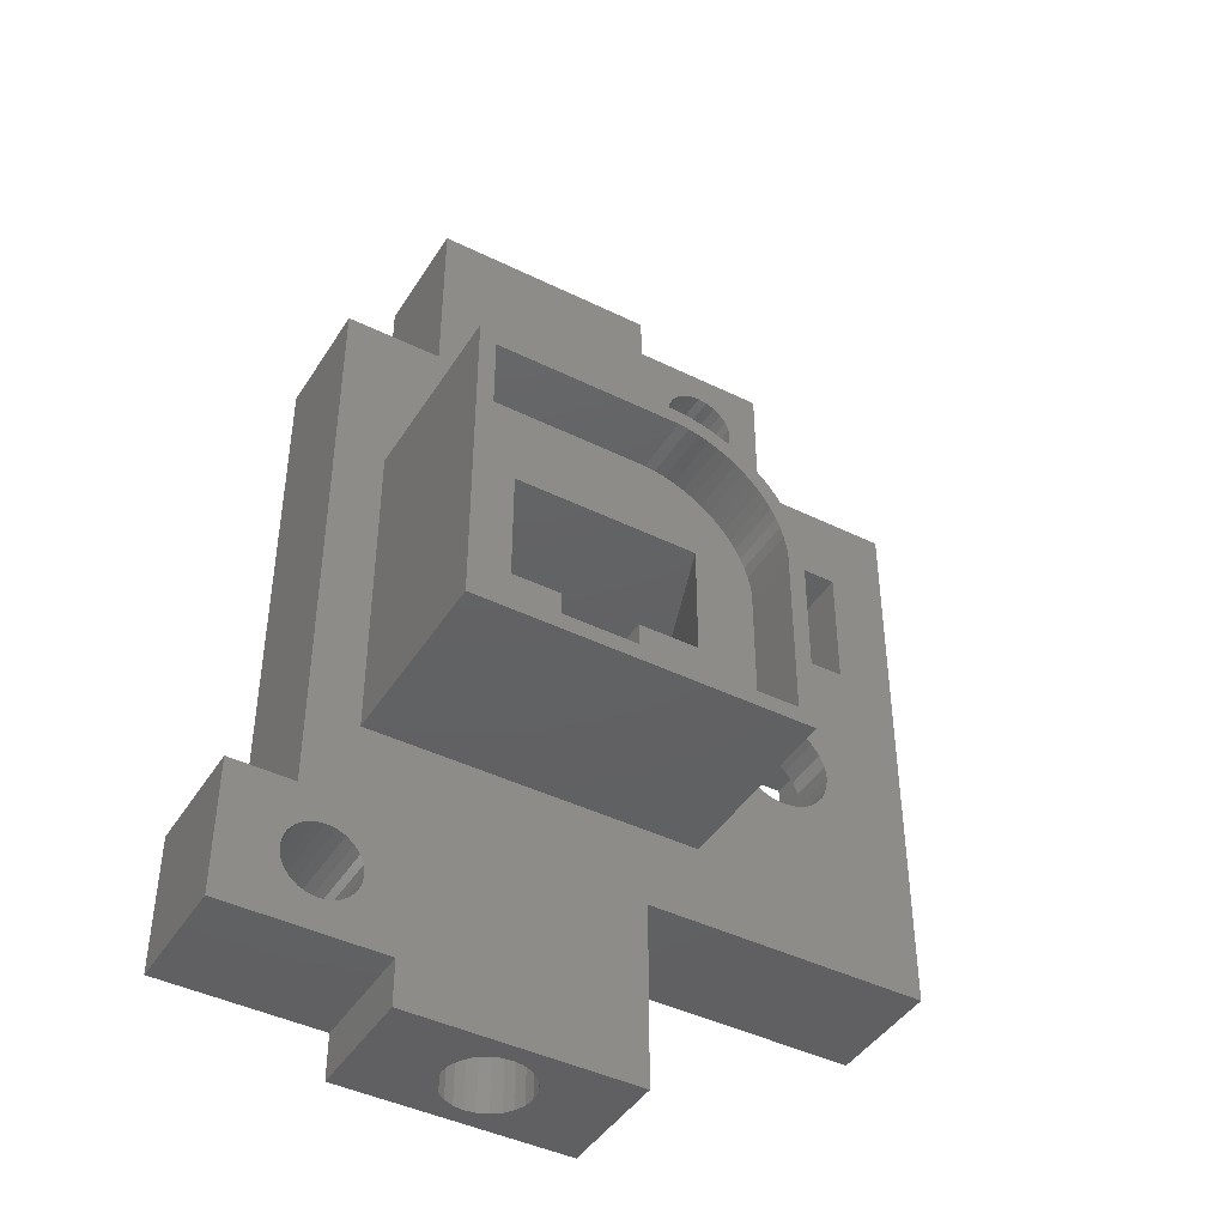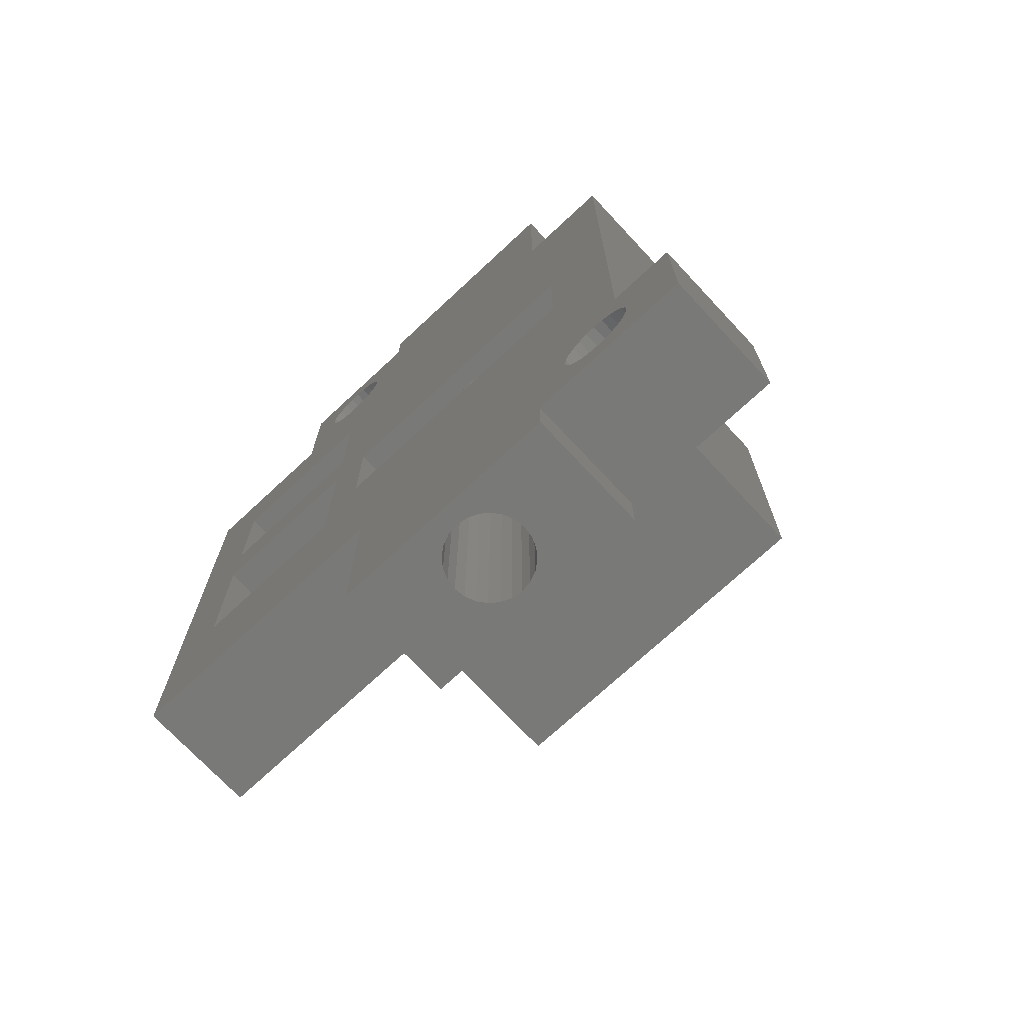
<metadata>
{"format":"stl","ext":"stl","renderer":"f3d","projection":"perspective","resolution":1024,"background":"white","views":[{"elev":-43.4,"azim":-30.1,"up":"+Y"},{"elev":-72.1,"azim":-137.0,"up":"+Y"}]}
</metadata>
<code>
# stl→obj: 390 verts, 812 faces
v 576.5 -8.162 13.37
v 576.5 -7.699 10.77
v 576.5 -8.162 10.77
v 576.5 -7.699 13.37
v 576.9 -6.564 5.199
v 576.7 -6.081 13.37
v 576.9 -6.564 13.37
v 576.7 -6.081 5.199
v 577.1 -7.064 5.199
v 577.1 -7.064 13.37
v 577.2 -7.575 5.199
v 577.2 -7.575 13.37
v 571.7 -3.348 10.77
v 563.7 -3.33 13.37
v 563.7 -3.33 10.77
v 571.7 -3.348 13.37
v 573.9 -4.037 10.77
v 573.5 -3.824 13.37
v 573.5 -3.824 10.77
v 573.9 -4.037 13.37
v 572.2 -3.409 13.37
v 572.2 -3.409 10.77
v 576.6 -15.91 13.37
v 576.6 -15.91 10.77
v 573.1 -3.647 10.77
v 573.1 -3.647 13.37
v 572.6 -3.509 10.77
v 572.6 -3.509 13.37
v 574.3 -4.285 13.37
v 574.3 -4.285 10.77
v 576.5 -5.616 13.37
v 576.5 -5.616 5.199
v 577.3 -8.114 5.199
v 577.3 -8.114 13.37
v 576.2 -5.175 13.37
v 576.2 -5.175 5.199
v 563.7 -15.91 10.77
v 563.7 -15.91 13.37
v 566 -12.11 10.77
v 568.1 -13.31 10.77
v 571.4 -13.31 10.77
v 571.4 -12.11 10.77
v 574 -12.11 10.77
v 574 -7.1 10.77
v 574.7 -4.566 10.77
v 575 -4.877 10.77
v 575.3 -5.218 10.77
v 575.6 -5.584 10.77
v 575.8 -5.973 10.77
v 576.1 -6.382 10.77
v 576.2 -6.808 10.77
v 576.4 -7.248 10.77
v 566 -7.1 10.77
v 568.1 -12.11 10.77
v 562.9 -16.62 13.37
v 562.9 -2.617 13.37
v 577.3 -16.62 13.37
v 571.8 -2.636 13.37
v 572.3 -2.707 13.37
v 572.8 -2.82 13.37
v 573.3 -2.978 13.37
v 573.8 -3.178 13.37
v 574.3 -3.42 13.37
v 574.7 -3.701 13.37
v 574.7 -4.566 13.37
v 575 -4.877 13.37
v 575.1 -4.02 13.37
v 575.3 -5.218 13.37
v 575.5 -4.374 13.37
v 575.6 -5.584 13.37
v 575.9 -4.76 13.37
v 575.8 -5.973 13.37
v 576.1 -6.382 13.37
v 576.2 -6.808 13.37
v 576.4 -7.248 13.37
v 576 -7.1 5.199
v 563.9 -7.1 5.199
v 562.9 -2.617 5.199
v 562.9 -16.62 5.199
v 571.8 -2.636 5.199
v 572.3 -2.707 5.199
v 572.8 -2.82 5.199
v 573.3 -2.978 5.199
v 573.8 -3.178 5.199
v 574.3 -3.42 5.199
v 574.7 -3.701 5.199
v 575.1 -4.02 5.199
v 575.5 -4.374 5.199
v 575.9 -4.76 5.199
v 563.9 -12.11 5.199
v 577.3 -16.62 5.199
v 576 -12.11 5.199
v 568.1 -12.11 8.366
v 571.4 -12.11 8.366
v 571.4 -13.31 8.366
v 568.1 -13.31 8.366
v 563.6 -23.1 5.199
v 563.5 -23.51 -0.001
v 563.5 -23.51 5.199
v 563.6 -23.1 -0.001
v 576.9 6.769 5.199
v 577.2 6.514 -0.001
v 576.9 6.769 -0.001
v 577.2 6.514 5.199
v 578 9.5 -0.001
v 577.6 9.445 5.199
v 577.6 9.445 -0.001
v 578 9.5 5.199
v 560.9 -21.97 -0.001
v 560.6 -22.3 5.199
v 560.6 -22.3 -0.001
v 560.9 -21.97 5.199
v 562.4 -24.64 5.199
v 562.8 -24.49 -0.001
v 562.4 -24.64 -0.001
v 562.8 -24.49 5.199
v 578.4 6.354 5.199
v 578.8 6.514 -0.001
v 578.4 6.354 -0.001
v 578.8 6.514 5.199
v 576.6 7.1 -0.001
v 576.6 7.1 5.199
v 563.4 -23.9 5.199
v 563.1 -24.23 -0.001
v 563.1 -24.23 5.199
v 563.4 -23.9 -0.001
v 578 6.3 -0.001
v 578 6.3 5.199
v 560.8 4.9 5.199
v 560.8 -20.1 -0.001
v 560.8 -20.1 5.199
v 560.8 4.9 -0.001
v 578.4 9.445 5.199
v 578.4 9.445 -0.001
v 575 12.9 -0.001
v 565 4.9 -0.001
v 565 12.9 -0.001
v 558 -26.1 -0.001
v 558 -20.1 -0.001
v 560.4 -22.69 -0.001
v 560.4 -23.1 -0.001
v 561.2 -21.71 -0.001
v 561.6 -21.56 -0.001
v 562 -21.5 -0.001
v 562.4 -21.56 -0.001
v 563.9 -7.1 -0.001
v 562.8 -21.71 -0.001
v 563.1 -21.97 -0.001
v 563.4 -22.3 -0.001
v 563.5 -22.69 -0.001
v 576 -7.1 -0.001
v 575 10.9 -0.001
v 576.4 7.9 -0.001
v 576.4 8.314 -0.001
v 576.6 8.7 -0.001
v 576.9 9.031 -0.001
v 577.2 9.286 -0.001
v 581 10.9 -0.001
v 576 -12.11 -0.001
v 578.8 9.286 -0.001
v 579.1 9.031 -0.001
v 579.4 8.7 -0.001
v 579.5 8.314 -0.001
v 579.6 7.9 -0.001
v 577.7 1.212 -0.001
v 577.6 6.354 -0.001
v 584.7 1.212 -0.001
v 581 4.9 -0.001
v 579.1 6.769 -0.001
v 579.4 7.1 -0.001
v 579.5 7.486 -0.001
v 587.3 4.9 -0.001
v 584.7 -4.288 -0.001
v 584.8 -6.96 -0.001
v 584.8 -14 -0.001
v 561.2 -24.49 -0.001
v 565 -26.1 -0.001
v 560.9 -24.23 -0.001
v 560.6 -23.9 -0.001
v 560.4 -23.51 -0.001
v 561.6 -24.64 -0.001
v 562 -24.7 -0.001
v 563.9 -12.11 -0.001
v 565 -28.1 -0.001
v 575 -20.1 -0.001
v 577.8 -14 -0.001
v 587.3 -20.1 -0.001
v 576.4 7.486 -0.001
v 577.7 -4.288 -0.001
v 577.8 -6.96 -0.001
v 575 -28.1 -0.001
v 560.4 -22.69 5.199
v 579.5 7.486 5.199
v 579.4 7.1 5.199
v 579.5 8.314 5.199
v 579.6 7.9 5.199
v 575 10.9 5.199
v 581 10.9 5.199
v 576.4 7.486 5.199
v 576.4 7.9 5.199
v 576.4 8.314 5.199
v 576.6 8.7 5.199
v 576.9 9.031 5.199
v 578.8 9.286 5.199
v 562.8 -21.71 5.199
v 563.1 -21.97 5.199
v 563.5 -22.69 5.199
v 579.1 9.031 5.199
v 563.4 -22.3 5.199
v 579.4 8.7 5.199
v 587.3 4.9 5.199
v 581 4.9 5.199
v 565 4.9 5.199
v 565 12.9 5.199
v 558 -20.1 5.199
v 558 -26.1 5.199
v 562.4 -21.56 5.199
v 562 -21.5 5.199
v 562 -24.7 5.199
v 561.6 -21.56 5.199
v 565 -26.1 5.199
v 560.9 -24.23 5.199
v 560.6 -23.9 5.199
v 587.3 -20.1 5.199
v 561.2 -24.49 5.199
v 560.4 -23.51 5.199
v 560.4 -23.1 5.199
v 561.6 -24.64 5.199
v 575.9 -12.11 5.199
v 575 -20.1 5.199
v 575 -28.1 5.199
v 579.8 -12.06 5.199
v 579.5 -11.6 5.199
v 579.3 -11.07 5.199
v 577.7 -4.288 5.199
v 577.6 6.354 5.199
v 579.2 -10.5 5.199
v 580.3 -12.41 5.199
v 580.8 -12.63 5.199
v 581.4 -12.7 5.199
v 582 -12.63 5.199
v 582.5 -12.41 5.199
v 582.9 -12.06 5.199
v 583.3 -11.6 5.199
v 583.5 -11.07 5.199
v 583.6 -10.5 5.199
v 584.7 -4.288 5.199
v 584.7 1.212 5.199
v 577.7 1.212 5.199
v 579.1 6.769 5.199
v 579.8 -8.944 5.199
v 579.5 -9.4 5.199
v 579.3 -9.931 5.199
v 580.3 -8.595 5.199
v 580.8 -8.375 5.199
v 581.4 -8.3 5.199
v 582 -8.375 5.199
v 582.5 -8.595 5.199
v 582.9 -8.944 5.199
v 583.3 -9.4 5.199
v 583.5 -9.931 5.199
v 561.2 -21.71 5.199
v 575.9 -7.1 5.199
v 577.2 9.286 5.199
v 565 -28.1 5.199
v 575 12.9 5.199
v 569.5 -12.11 0.8603
v 569.1 -12.11 1.04
v 568.7 -12.11 1.326
v 570 -12.11 0.799
v 568.4 -12.11 1.699
v 568.2 -12.11 2.133
v 568.2 -12.11 2.599
v 568.2 -12.11 3.065
v 568.4 -12.11 3.499
v 568.7 -12.11 3.872
v 569.1 -12.11 4.158
v 569.5 -12.11 4.338
v 570 -12.11 4.399
v 571.3 -12.11 1.326
v 570.9 -12.11 1.04
v 570.4 -12.11 0.8603
v 571.5 -12.11 1.699
v 571.7 -12.11 2.133
v 571.8 -12.11 2.599
v 571.7 -12.11 3.065
v 571.5 -12.11 3.499
v 571.3 -12.11 3.872
v 570.9 -12.11 4.158
v 570.4 -12.11 4.338
v 570.4 -7.1 0.8603
v 570 -7.1 0.799
v 570.9 -7.1 1.04
v 571.3 -7.1 1.326
v 571.5 -7.1 1.699
v 571.7 -7.1 2.133
v 571.8 -7.1 2.599
v 571.7 -7.1 3.065
v 571.5 -7.1 3.499
v 571.3 -7.1 3.872
v 570.9 -7.1 4.158
v 570.4 -7.1 4.338
v 570 -7.1 4.399
v 568.7 -7.1 1.326
v 569.1 -7.1 1.04
v 569.5 -7.1 0.8603
v 568.4 -7.1 1.699
v 568.2 -7.1 2.133
v 568.2 -7.1 2.599
v 568.2 -7.1 3.065
v 568.4 -7.1 3.499
v 568.7 -7.1 3.872
v 569.1 -7.1 4.158
v 569.5 -7.1 4.338
v 570.4 -28.1 0.8603
v 570 -28.1 0.799
v 570.9 -28.1 1.04
v 571.3 -28.1 1.326
v 571.5 -28.1 1.699
v 571.7 -28.1 2.133
v 571.8 -28.1 2.599
v 571.7 -28.1 3.065
v 571.5 -28.1 3.499
v 571.3 -28.1 3.872
v 570.9 -28.1 4.158
v 570.4 -28.1 4.338
v 570 -28.1 4.399
v 568.7 -28.1 1.326
v 569.1 -28.1 1.04
v 569.5 -28.1 0.8603
v 568.4 -28.1 1.699
v 568.2 -28.1 2.133
v 568.2 -28.1 2.599
v 568.2 -28.1 3.065
v 568.4 -28.1 3.499
v 568.7 -28.1 3.872
v 569.1 -28.1 4.158
v 569.5 -28.1 4.338
v 569.5 12.9 0.8603
v 569.1 12.9 1.04
v 568.7 12.9 1.326
v 570 12.9 0.799
v 568.4 12.9 1.699
v 568.2 12.9 2.133
v 568.2 12.9 2.599
v 568.2 12.9 3.065
v 568.4 12.9 3.499
v 568.7 12.9 3.872
v 569.1 12.9 4.158
v 569.5 12.9 4.338
v 570 12.9 4.399
v 571.3 12.9 1.326
v 570.9 12.9 1.04
v 570.4 12.9 0.8603
v 571.5 12.9 1.699
v 571.7 12.9 2.133
v 571.8 12.9 2.599
v 571.7 12.9 3.065
v 571.5 12.9 3.499
v 571.3 12.9 3.872
v 570.9 12.9 4.158
v 570.4 12.9 4.338
v 577.8 -6.96 3.199
v 579.3 -9.931 3.199
v 577.8 -14 3.199
v 579.5 -9.4 3.199
v 579.8 -8.944 3.199
v 580.3 -8.595 3.199
v 580.8 -8.375 3.199
v 584.8 -6.96 3.199
v 579.2 -10.5 3.199
v 581.4 -8.3 3.199
v 582 -8.375 3.199
v 582.5 -8.595 3.199
v 582.9 -8.944 3.199
v 583.3 -9.4 3.199
v 583.5 -9.931 3.199
v 583.6 -10.5 3.199
v 580.8 -12.63 3.199
v 584.8 -14 3.199
v 580.3 -12.41 3.199
v 579.8 -12.06 3.199
v 579.5 -11.6 3.199
v 579.3 -11.07 3.199
v 581.4 -12.7 3.199
v 582 -12.63 3.199
v 582.5 -12.41 3.199
v 582.9 -12.06 3.199
v 583.3 -11.6 3.199
v 583.5 -11.07 3.199
f 1 2 3
f 2 1 4
f 5 6 7
f 6 5 8
f 9 7 10
f 7 9 5
f 11 10 12
f 10 11 9
f 13 14 15
f 14 13 16
f 17 18 19
f 18 17 20
f 21 13 22
f 13 21 16
f 23 3 24
f 3 23 1
f 18 25 19
f 25 18 26
f 27 21 22
f 21 27 28
f 29 17 30
f 17 29 20
f 8 31 6
f 31 8 32
f 33 12 34
f 12 33 11
f 25 28 27
f 28 25 26
f 32 35 31
f 35 32 36
f 37 23 24
f 23 37 38
f 15 38 37
f 38 15 14
f 37 39 15
f 39 37 40
f 40 37 24
f 40 24 41
f 41 24 42
f 42 24 43
f 43 24 44
f 44 24 30
f 30 24 45
f 45 24 46
f 46 24 47
f 47 24 48
f 48 24 49
f 49 24 50
f 50 24 51
f 51 24 52
f 52 24 2
f 2 24 3
f 15 53 13
f 53 15 39
f 13 53 44
f 13 44 22
f 22 44 27
f 27 44 25
f 25 44 19
f 19 44 17
f 17 44 30
f 54 39 40
f 55 38 56
f 38 55 57
f 38 57 23
f 23 57 6
f 6 57 7
f 7 57 10
f 10 57 12
f 12 57 34
f 56 14 58
f 14 56 38
f 58 14 16
f 58 16 21
f 58 21 59
f 59 21 28
f 59 28 60
f 60 28 26
f 60 26 61
f 61 26 18
f 61 18 62
f 62 18 20
f 62 20 63
f 63 20 29
f 63 29 64
f 64 29 65
f 64 65 66
f 64 66 67
f 67 66 68
f 67 68 69
f 69 68 70
f 69 70 71
f 71 70 72
f 71 72 73
f 71 73 35
f 35 73 74
f 35 74 31
f 31 74 75
f 31 75 4
f 31 4 6
f 6 4 1
f 6 1 23
f 76 53 77
f 53 76 44
f 46 65 45
f 65 46 66
f 72 48 49
f 48 72 70
f 73 49 50
f 49 73 72
f 75 51 52
f 51 75 74
f 68 46 47
f 46 68 66
f 4 52 2
f 52 4 75
f 74 50 51
f 50 74 73
f 70 47 48
f 47 70 68
f 65 30 45
f 30 65 29
f 78 77 79
f 77 78 80
f 77 80 76
f 76 80 81
f 76 81 82
f 76 82 83
f 76 83 84
f 76 84 85
f 76 85 86
f 76 86 87
f 76 87 88
f 76 88 89
f 76 89 36
f 79 90 91
f 90 79 77
f 91 90 92
f 91 92 76
f 91 76 36
f 91 36 32
f 91 32 8
f 91 8 5
f 91 5 9
f 91 9 11
f 91 11 33
f 63 86 85
f 86 63 64
f 61 84 83
f 84 61 62
f 84 63 85
f 63 84 62
f 57 79 91
f 79 57 55
f 56 80 78
f 80 56 58
f 64 87 86
f 87 64 67
f 36 71 35
f 71 36 89
f 56 79 55
f 79 56 78
f 89 69 71
f 69 89 88
f 87 69 88
f 69 87 67
f 91 34 57
f 34 91 33
f 80 59 81
f 59 80 58
f 60 83 82
f 83 60 61
f 81 60 82
f 60 81 59
f 39 93 90
f 93 39 54
f 92 94 43
f 94 92 90
f 94 90 93
f 43 94 42
f 44 92 43
f 92 44 76
f 90 53 39
f 53 90 77
f 40 95 96
f 95 40 41
f 42 95 41
f 95 42 94
f 95 93 96
f 93 95 94
f 93 40 96
f 40 93 54
f 97 98 99
f 98 97 100
f 101 102 103
f 102 101 104
f 105 106 107
f 106 105 108
f 109 110 111
f 110 109 112
f 113 114 115
f 114 113 116
f 117 118 119
f 118 117 120
f 121 101 103
f 101 121 122
f 123 124 125
f 124 123 126
f 99 126 123
f 126 99 98
f 127 117 119
f 117 127 128
f 129 130 131
f 130 129 132
f 133 105 134
f 105 133 108
f 135 136 137
f 130 138 139
f 138 130 140
f 138 140 141
f 140 130 111
f 111 130 109
f 136 130 132
f 130 136 109
f 109 136 142
f 142 136 143
f 143 136 144
f 144 136 145
f 145 136 146
f 145 146 147
f 147 146 148
f 148 146 149
f 149 146 150
f 150 146 100
f 146 136 151
f 151 136 152
f 152 136 135
f 151 152 153
f 153 152 154
f 154 152 155
f 155 152 156
f 156 152 157
f 157 152 158
f 151 153 159
f 157 158 107
f 107 158 105
f 105 158 134
f 134 158 160
f 160 158 161
f 161 158 162
f 162 158 163
f 163 158 164
f 127 165 166
f 165 127 167
f 167 127 119
f 167 119 118
f 167 118 168
f 168 118 169
f 168 169 170
f 168 170 171
f 168 171 164
f 168 164 158
f 167 168 172
f 167 172 173
f 173 172 174
f 174 172 175
f 138 176 177
f 176 138 178
f 178 138 179
f 179 138 180
f 180 138 141
f 177 176 181
f 177 181 182
f 177 182 115
f 177 115 114
f 177 114 124
f 177 124 126
f 177 126 98
f 177 98 100
f 177 100 183
f 183 100 146
f 177 183 159
f 177 159 184
f 184 159 185
f 185 159 186
f 185 186 187
f 186 159 153
f 186 153 188
f 186 188 121
f 186 121 103
f 186 103 102
f 186 102 166
f 186 166 189
f 189 166 165
f 186 189 190
f 187 186 175
f 187 175 172
f 173 190 189
f 190 173 174
f 191 184 185
f 111 192 140
f 192 111 110
f 193 170 194
f 170 193 171
f 195 164 196
f 164 195 163
f 197 158 152
f 158 197 198
f 153 199 188
f 199 153 200
f 155 201 154
f 201 155 202
f 156 202 155
f 202 156 203
f 204 134 160
f 134 204 133
f 148 205 147
f 205 148 206
f 196 171 193
f 171 196 164
f 207 100 97
f 100 207 150
f 208 160 161
f 160 208 204
f 209 150 207
f 150 209 149
f 208 162 210
f 162 208 161
f 168 211 172
f 211 168 212
f 129 136 132
f 136 129 213
f 214 136 213
f 136 214 137
f 188 122 121
f 122 188 199
f 215 138 216
f 138 215 139
f 217 144 145
f 144 217 218
f 219 115 182
f 115 219 113
f 116 124 114
f 124 116 125
f 218 143 144
f 143 218 220
f 177 216 138
f 216 177 221
f 205 145 147
f 145 205 217
f 215 130 139
f 130 215 131
f 206 149 209
f 149 206 148
f 179 222 178
f 222 179 223
f 172 224 187
f 224 172 211
f 146 90 183
f 90 146 77
f 216 223 215
f 223 216 222
f 222 216 225
f 225 216 221
f 215 223 226
f 215 226 227
f 225 221 228
f 228 221 219
f 219 221 113
f 113 221 116
f 116 221 125
f 125 221 123
f 123 221 99
f 99 221 97
f 97 221 90
f 90 221 229
f 229 221 230
f 230 221 231
f 229 230 224
f 229 224 92
f 92 224 232
f 92 232 76
f 76 232 233
f 76 233 234
f 76 234 235
f 76 235 200
f 200 235 199
f 199 235 122
f 122 235 101
f 101 235 104
f 104 235 236
f 235 234 237
f 232 224 238
f 238 224 239
f 239 224 240
f 240 224 241
f 241 224 242
f 242 224 243
f 243 224 244
f 244 224 245
f 245 224 246
f 246 224 247
f 247 224 248
f 236 249 128
f 249 236 235
f 128 249 248
f 128 248 117
f 117 248 120
f 120 248 212
f 120 212 250
f 250 212 194
f 194 212 193
f 193 212 196
f 212 248 211
f 211 248 224
f 235 251 247
f 251 235 252
f 252 235 253
f 253 235 237
f 247 251 254
f 247 254 255
f 247 255 256
f 247 256 257
f 247 257 258
f 247 258 259
f 247 259 260
f 247 260 261
f 247 261 246
f 215 192 131
f 192 215 227
f 131 192 110
f 131 110 112
f 131 112 129
f 129 112 213
f 213 112 262
f 213 262 220
f 213 220 218
f 213 218 217
f 213 217 77
f 77 217 205
f 77 205 206
f 77 206 209
f 77 209 207
f 77 207 97
f 77 97 90
f 213 77 263
f 213 263 214
f 214 263 197
f 197 263 200
f 197 200 201
f 197 201 202
f 197 202 203
f 197 203 264
f 197 264 198
f 200 263 76
f 198 264 106
f 198 106 108
f 198 108 133
f 198 133 204
f 198 204 208
f 198 208 210
f 198 210 195
f 198 195 196
f 198 196 212
f 231 221 265
f 266 214 197
f 228 182 181
f 182 228 219
f 140 227 141
f 227 140 192
f 224 185 187
f 185 224 230
f 141 226 180
f 226 141 227
f 154 200 153
f 200 154 201
f 180 223 179
f 223 180 226
f 220 142 143
f 142 220 262
f 262 109 142
f 109 262 112
f 104 166 102
f 166 104 236
f 178 225 176
f 225 178 222
f 157 203 156
f 203 157 264
f 106 157 107
f 157 106 264
f 225 181 176
f 181 225 228
f 236 127 166
f 127 236 128
f 185 231 191
f 231 185 230
f 183 267 159
f 267 183 268
f 268 183 269
f 269 183 90
f 159 267 270
f 269 90 271
f 271 90 272
f 272 90 273
f 273 90 274
f 274 90 275
f 275 90 276
f 276 90 277
f 277 90 278
f 278 90 279
f 279 90 92
f 92 90 229
f 159 280 92
f 280 159 281
f 281 159 282
f 282 159 270
f 92 280 283
f 92 283 284
f 92 284 285
f 92 285 286
f 92 286 287
f 92 287 288
f 92 288 289
f 92 289 290
f 92 290 279
f 76 159 92
f 159 76 151
f 151 291 292
f 291 151 293
f 293 151 294
f 294 151 76
f 294 76 295
f 295 76 296
f 296 76 297
f 297 76 298
f 298 76 299
f 299 76 300
f 300 76 301
f 301 76 302
f 302 76 303
f 303 76 263
f 146 304 77
f 304 146 305
f 305 146 306
f 306 146 151
f 306 151 292
f 77 304 307
f 77 307 308
f 77 308 309
f 77 309 310
f 77 310 311
f 77 311 312
f 77 312 313
f 77 313 314
f 77 314 303
f 77 303 263
f 210 163 195
f 163 210 162
f 118 250 169
f 250 118 120
f 194 169 250
f 169 194 170
f 158 212 168
f 212 158 198
f 191 315 316
f 315 191 317
f 317 191 318
f 318 191 231
f 318 231 319
f 319 231 320
f 320 231 321
f 321 231 322
f 322 231 323
f 323 231 324
f 324 231 325
f 325 231 326
f 326 231 327
f 184 328 265
f 328 184 329
f 329 184 330
f 330 184 191
f 330 191 316
f 265 328 331
f 265 331 332
f 265 332 333
f 265 333 334
f 265 334 335
f 265 335 336
f 265 336 337
f 265 337 338
f 265 338 327
f 265 327 231
f 221 184 265
f 184 221 177
f 137 339 135
f 339 137 340
f 340 137 341
f 341 137 214
f 135 339 342
f 341 214 343
f 343 214 344
f 344 214 345
f 345 214 346
f 346 214 347
f 347 214 348
f 348 214 349
f 349 214 350
f 350 214 351
f 351 214 266
f 135 352 266
f 352 135 353
f 353 135 354
f 354 135 342
f 266 352 355
f 266 355 356
f 266 356 357
f 266 357 358
f 266 358 359
f 266 359 360
f 266 360 361
f 266 361 362
f 266 362 351
f 135 197 152
f 197 135 266
f 363 364 365
f 364 363 366
f 366 363 367
f 367 363 368
f 368 363 369
f 369 363 370
f 365 364 371
f 369 370 372
f 372 370 373
f 373 370 374
f 374 370 375
f 375 370 376
f 376 370 377
f 377 370 378
f 365 379 380
f 379 365 381
f 381 365 382
f 382 365 383
f 383 365 384
f 384 365 371
f 380 379 385
f 380 385 386
f 380 386 387
f 380 387 388
f 380 388 389
f 380 389 390
f 380 390 378
f 380 378 370
f 186 380 175
f 380 186 365
f 186 363 365
f 363 186 190
f 174 363 190
f 363 174 370
f 370 175 380
f 175 370 174
f 254 367 368
f 367 254 251
f 367 252 366
f 252 367 251
f 366 253 364
f 253 366 252
f 364 237 371
f 237 364 253
f 371 234 384
f 234 371 237
f 384 233 383
f 233 384 234
f 383 232 382
f 232 383 233
f 232 381 382
f 381 232 238
f 238 379 381
f 379 238 239
f 239 385 379
f 385 239 240
f 240 386 385
f 386 240 241
f 241 387 386
f 387 241 242
f 242 388 387
f 388 242 243
f 244 388 243
f 388 244 389
f 245 389 244
f 389 245 390
f 246 390 245
f 390 246 378
f 261 378 246
f 378 261 377
f 260 377 261
f 377 260 376
f 259 376 260
f 376 259 375
f 259 374 375
f 374 259 258
f 258 373 374
f 373 258 257
f 257 372 373
f 372 257 256
f 256 369 372
f 369 256 255
f 255 368 369
f 368 255 254
f 247 167 173
f 167 247 248
f 248 165 167
f 165 248 249
f 165 235 189
f 235 165 249
f 235 173 189
f 173 235 247
f 290 327 279
f 327 290 326
f 279 338 278
f 338 279 327
f 278 337 277
f 337 278 338
f 277 336 276
f 336 277 337
f 275 336 335
f 336 275 276
f 274 335 334
f 335 274 275
f 273 334 333
f 334 273 274
f 272 333 332
f 333 272 273
f 271 332 331
f 332 271 272
f 269 331 328
f 331 269 271
f 329 269 328
f 269 329 268
f 330 268 329
f 268 330 267
f 316 267 330
f 267 316 270
f 315 270 316
f 270 315 282
f 317 282 315
f 282 317 281
f 318 281 317
f 281 318 280
f 283 318 319
f 318 283 280
f 284 319 320
f 319 284 283
f 285 320 321
f 320 285 284
f 286 321 322
f 321 286 285
f 287 322 323
f 322 287 286
f 288 323 324
f 323 288 287
f 288 325 289
f 325 288 324
f 289 326 290
f 326 289 325
f 351 314 350
f 314 351 303
f 362 303 351
f 303 362 302
f 361 302 362
f 302 361 301
f 360 301 361
f 301 360 300
f 360 299 300
f 299 360 359
f 359 298 299
f 298 359 358
f 358 297 298
f 297 358 357
f 357 296 297
f 296 357 356
f 356 295 296
f 295 356 355
f 355 294 295
f 294 355 352
f 294 353 293
f 353 294 352
f 293 354 291
f 354 293 353
f 291 342 292
f 342 291 354
f 292 339 306
f 339 292 342
f 306 340 305
f 340 306 339
f 305 341 304
f 341 305 340
f 341 307 304
f 307 341 343
f 343 308 307
f 308 343 344
f 344 309 308
f 309 344 345
f 345 310 309
f 310 345 346
f 346 311 310
f 311 346 347
f 347 312 311
f 312 347 348
f 349 312 348
f 312 349 313
f 350 313 349
f 313 350 314

</code>
